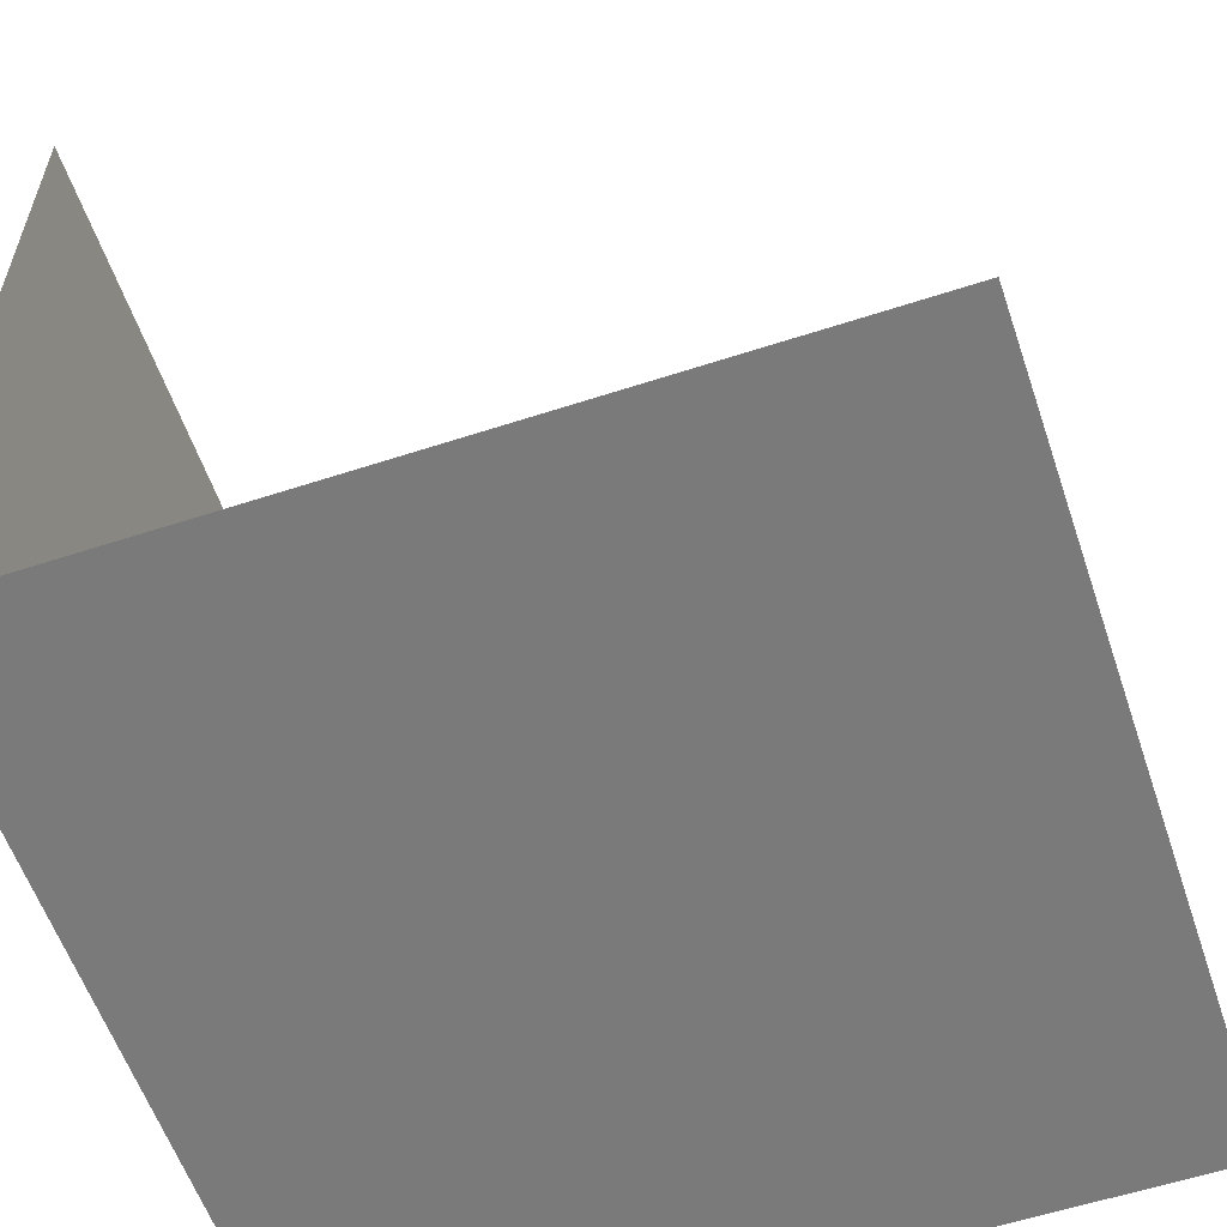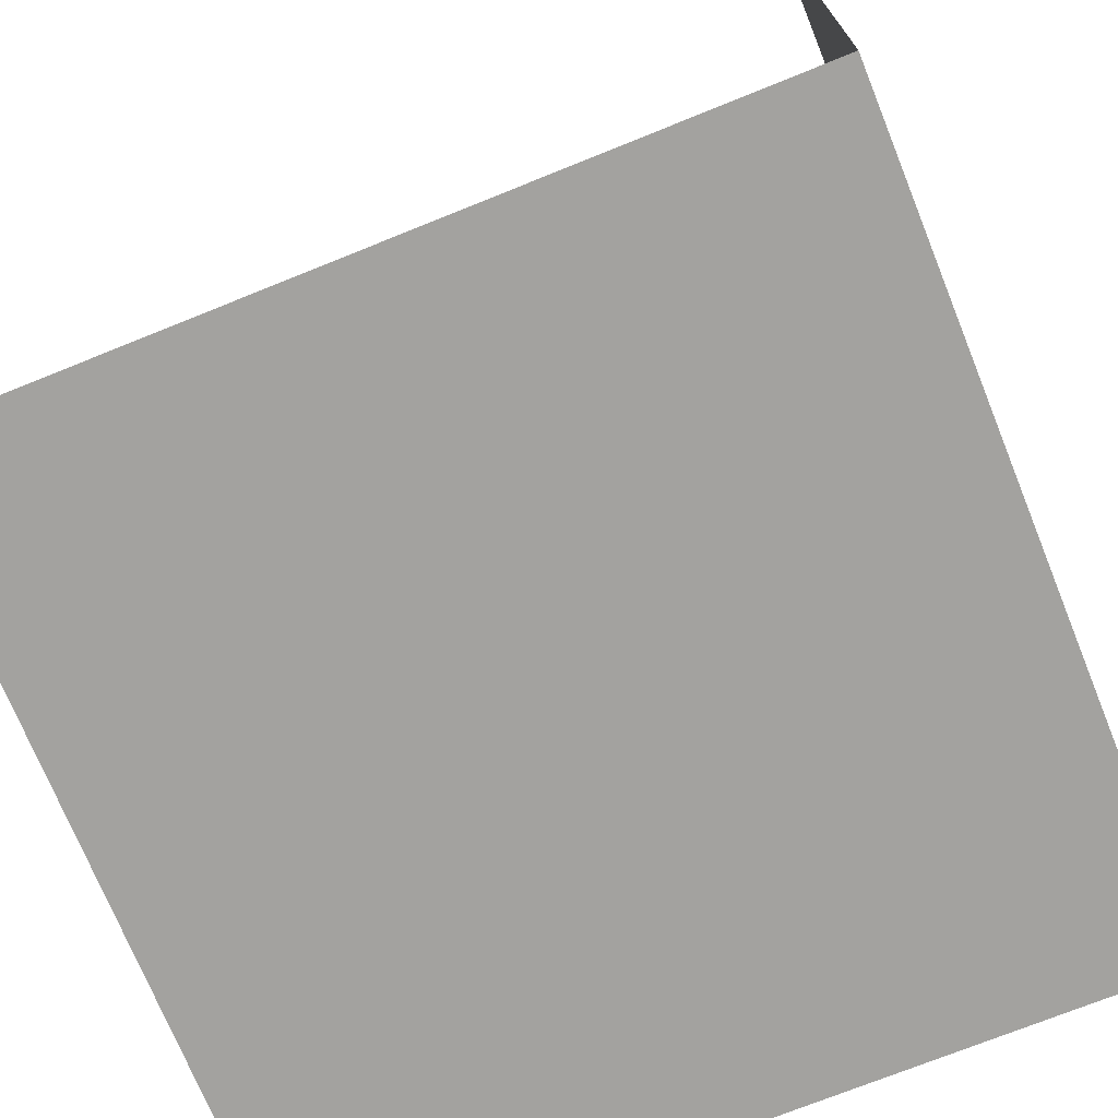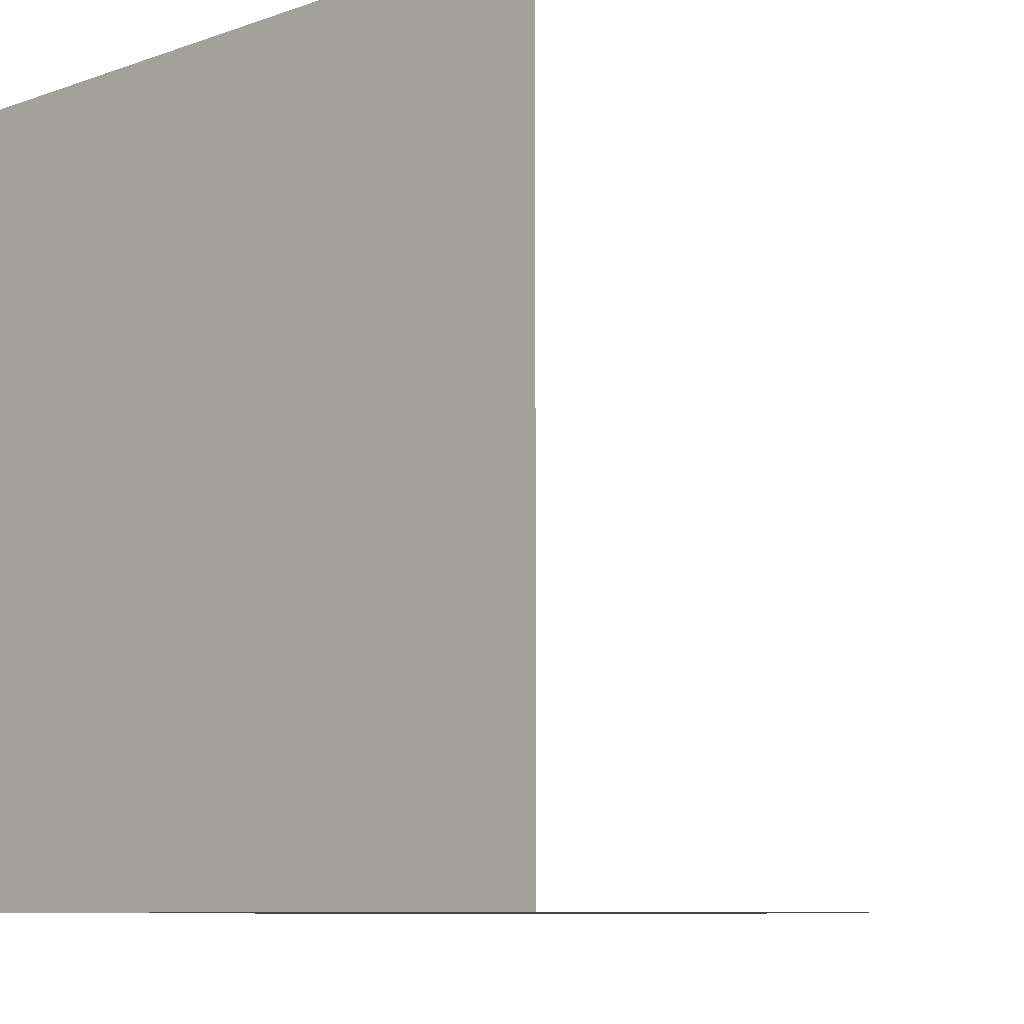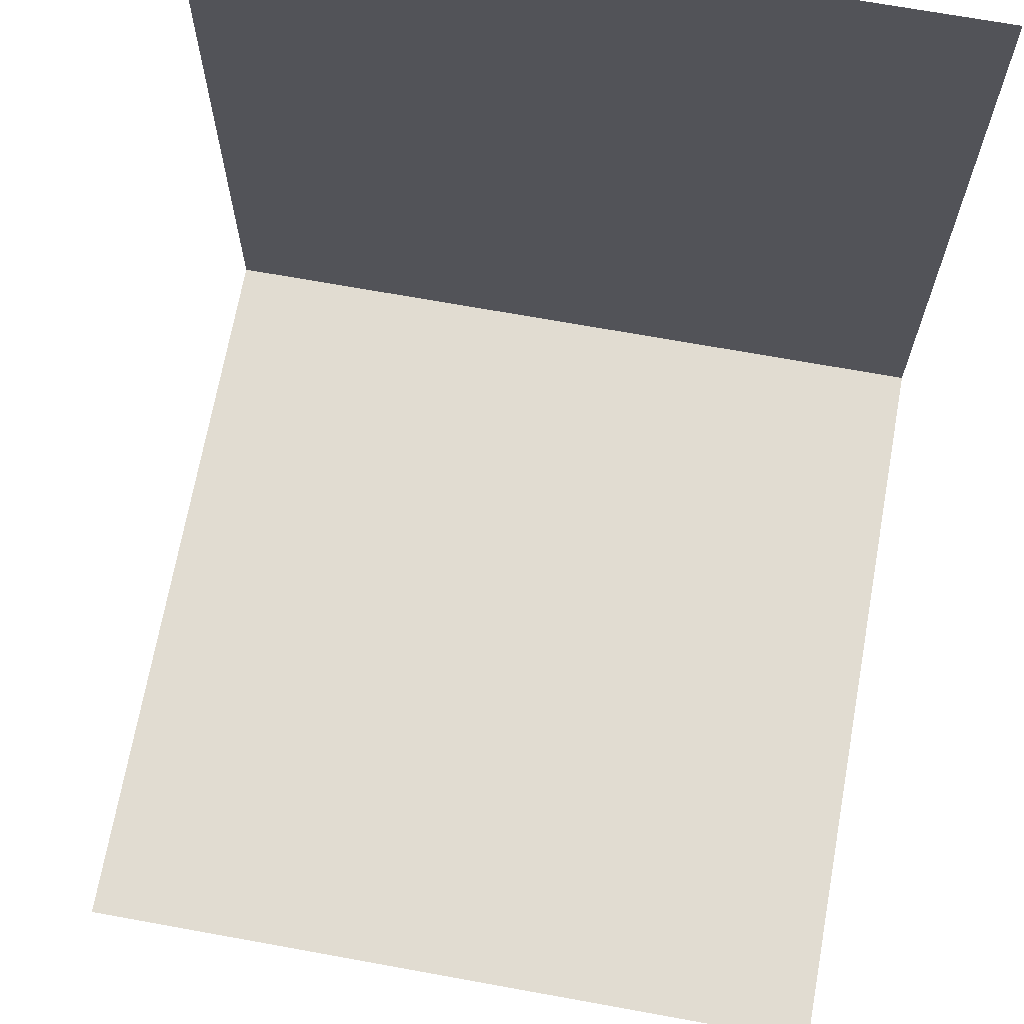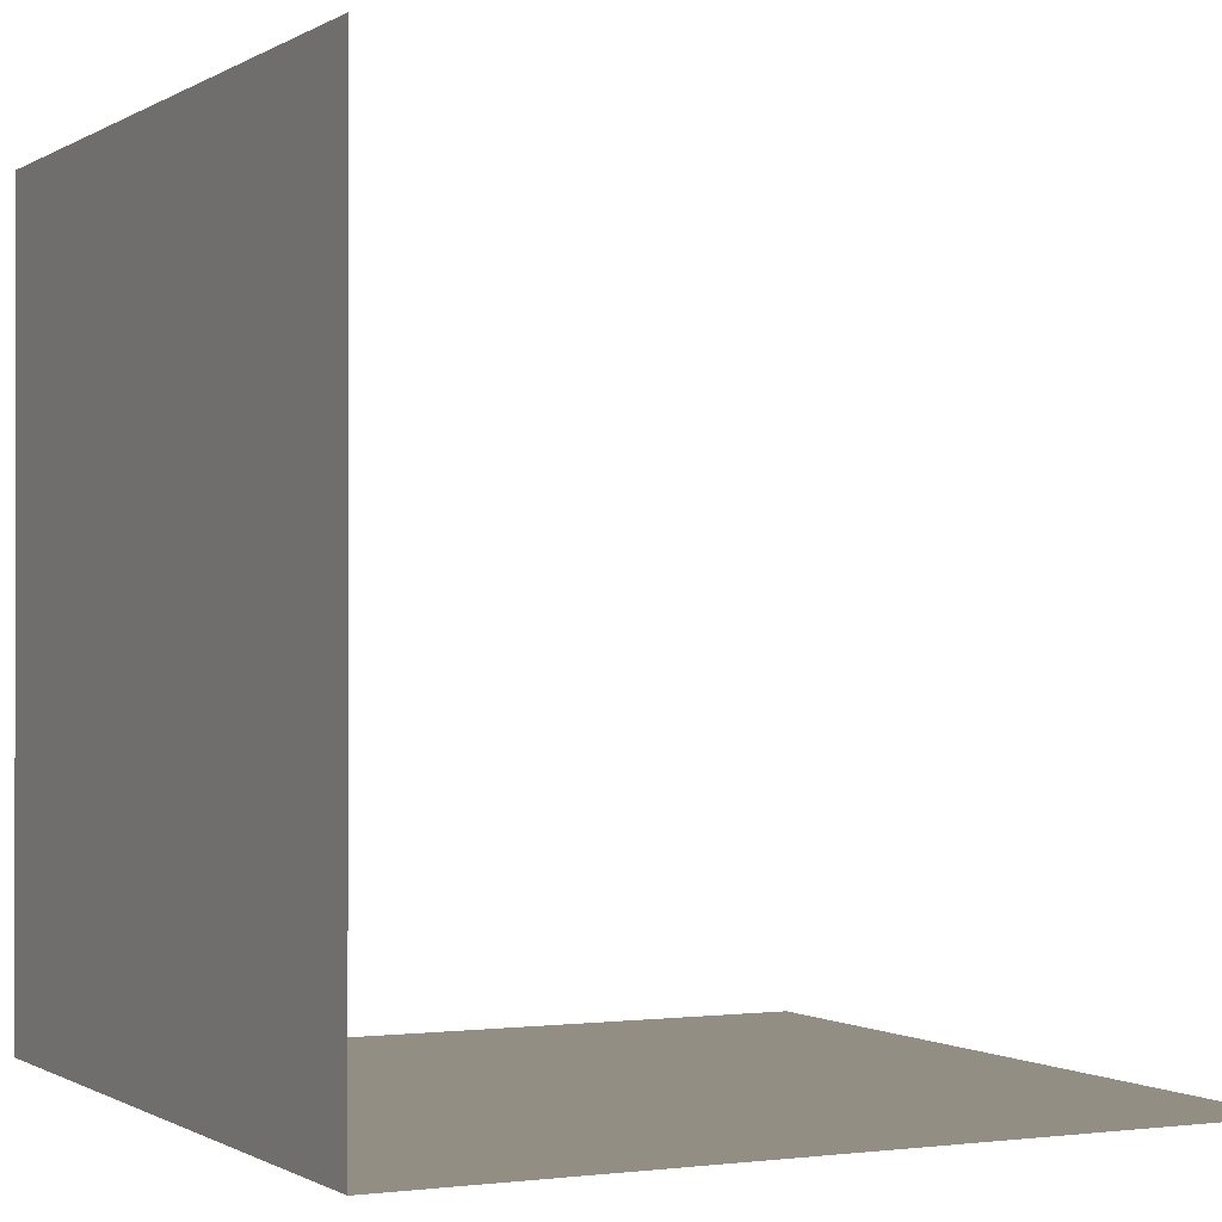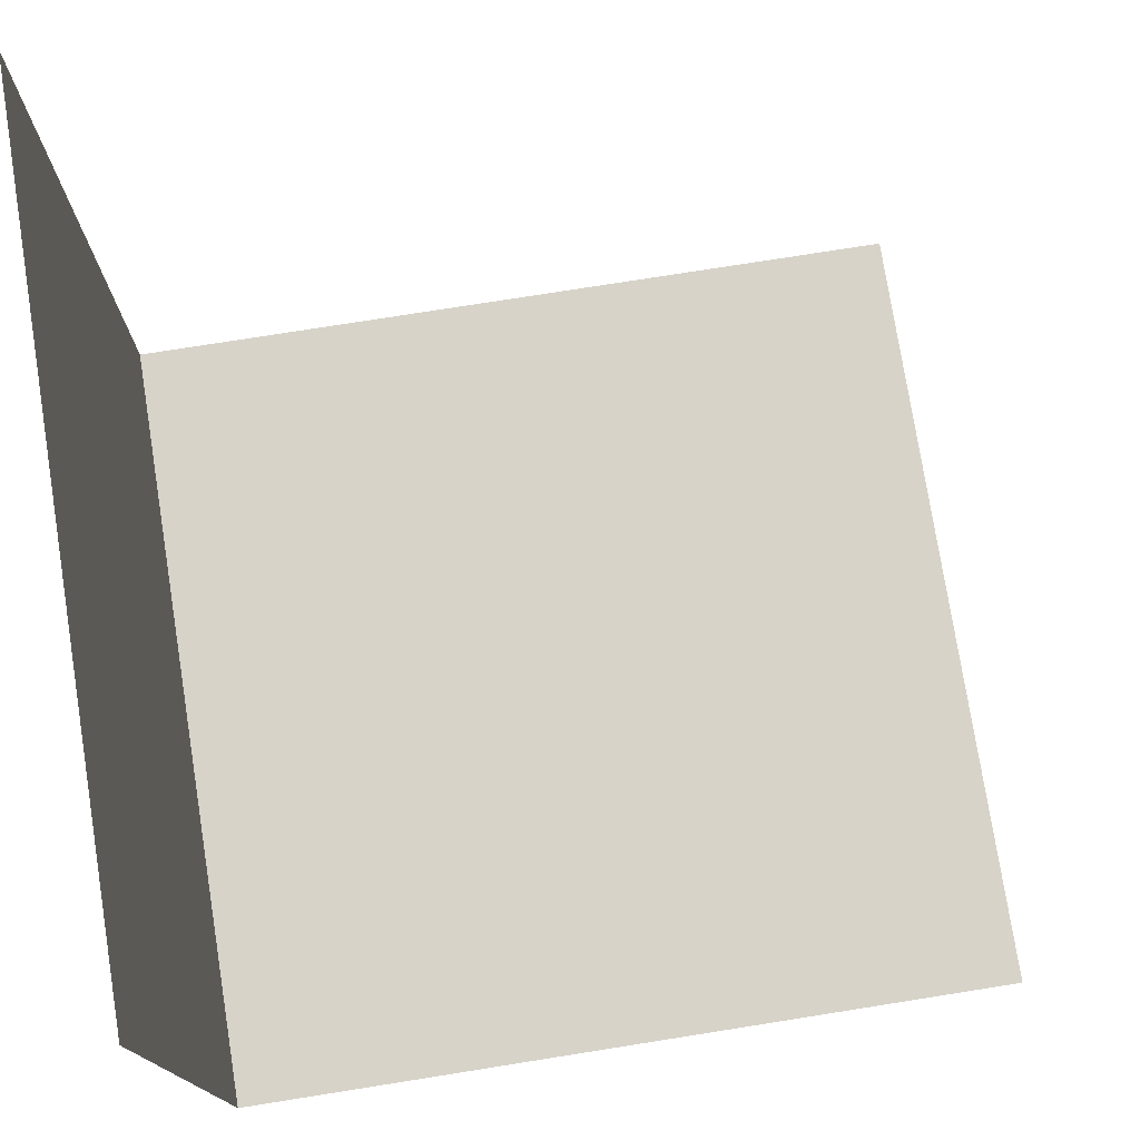
<metadata>
{"format":"obj","ext":"obj","renderer":"f3d","projection":"perspective","resolution":1024,"background":"white","views":[{"elev":-58.1,"azim":108.7,"up":"+Z"},{"elev":-72.4,"azim":-68.0,"up":"+Z"},{"elev":-8.7,"azim":-136.9,"up":"+Y"},{"elev":69.3,"azim":10.3,"up":"+Y"},{"elev":-0.6,"azim":63.3,"up":"+Z"},{"elev":76.4,"azim":81.0,"up":"+Z"}]}
</metadata>
<code>
g default
v -10 0 -10
v -8 0 -10
v -6 0 -10
v -4 0 -10
v -2 0 -10
v 0 0 -10
v 2 0 -10
v 4 0 -10
v 6 0 -10
v 8 0 -10
v 10 0 -10
v -10 2 -10
v -8 2 -10
v -6 2 -10
v -4 2 -10
v -2 2 -10
v 0 2 -10
v 2 2 -10
v 4 2 -10
v 6 2 -10
v 8 2 -10
v 10 2 -10
v -10 4 -10
v -8 4 -10
v -6 4 -10
v -4 4 -10
v -2 4 -10
v 0 4 -10
v 2 4 -10
v 4 4 -10
v 6 4 -10
v 8 4 -10
v 10 4 -10
v -10 6 -10
v -8 6 -10
v -6 6 -10
v -4 6 -10
v -2 6 -10
v 0 6 -10
v 2 6 -10
v 4 6 -10
v 6 6 -10
v 8 6 -10
v 10 6 -10
v -10 8 -10
v -8 8 -10
v -6 8 -10
v -4 8 -10
v -2 8 -10
v 0 8 -10
v 2 8 -10
v 4 8 -10
v 6 8 -10
v 8 8 -10
v 10 8 -10
v -10 10 -10
v -8 10 -10
v -6 10 -10
v -4 10 -10
v -2 10 -10
v 0 10 -10
v 2 10 -10
v 4 10 -10
v 6 10 -10
v 8 10 -10
v 10 10 -10
v -10 12 -10
v -8 12 -10
v -6 12 -10
v -4 12 -10
v -2 12 -10
v 0 12 -10
v 2 12 -10
v 4 12 -10
v 6 12 -10
v 8 12 -10
v 10 12 -10
v -10 14 -10
v -8 14 -10
v -6 14 -10
v -4 14 -10
v -2 14 -10
v 0 14 -10
v 2 14 -10
v 4 14 -10
v 6 14 -10
v 8 14 -10
v 10 14 -10
v -10 16 -10
v -8 16 -10
v -6 16 -10
v -4 16 -10
v -2 16 -10
v 0 16 -10
v 2 16 -10
v 4 16 -10
v 6 16 -10
v 8 16 -10
v 10 16 -10
v -10 18 -10
v -8 18 -10
v -6 18 -10
v -4 18 -10
v -2 18 -10
v 0 18 -10
v 2 18 -10
v 4 18 -10
v 6 18 -10
v 8 18 -10
v 10 18 -10
v -10 20 -10
v -8 20 -10
v -6 20 -10
v -4 20 -10
v -2 20 -10
v 0 20 -10
v 2 20 -10
v 4 20 -10
v 6 20 -10
v 8 20 -10
v 10 20 -10
g pPlane2
f 1 2 13 12
f 2 3 14 13
f 3 4 15 14
f 4 5 16 15
f 5 6 17 16
f 6 7 18 17
f 7 8 19 18
f 8 9 20 19
f 9 10 21 20
f 10 11 22 21
f 12 13 24 23
f 13 14 25 24
f 14 15 26 25
f 15 16 27 26
f 16 17 28 27
f 17 18 29 28
f 18 19 30 29
f 19 20 31 30
f 20 21 32 31
f 21 22 33 32
f 23 24 35 34
f 24 25 36 35
f 25 26 37 36
f 26 27 38 37
f 27 28 39 38
f 28 29 40 39
f 29 30 41 40
f 30 31 42 41
f 31 32 43 42
f 32 33 44 43
f 34 35 46 45
f 35 36 47 46
f 36 37 48 47
f 37 38 49 48
f 38 39 50 49
f 39 40 51 50
f 40 41 52 51
f 41 42 53 52
f 42 43 54 53
f 43 44 55 54
f 45 46 57 56
f 46 47 58 57
f 47 48 59 58
f 48 49 60 59
f 49 50 61 60
f 50 51 62 61
f 51 52 63 62
f 52 53 64 63
f 53 54 65 64
f 54 55 66 65
f 56 57 68 67
f 57 58 69 68
f 58 59 70 69
f 59 60 71 70
f 60 61 72 71
f 61 62 73 72
f 62 63 74 73
f 63 64 75 74
f 64 65 76 75
f 65 66 77 76
f 67 68 79 78
f 68 69 80 79
f 69 70 81 80
f 70 71 82 81
f 71 72 83 82
f 72 73 84 83
f 73 74 85 84
f 74 75 86 85
f 75 76 87 86
f 76 77 88 87
f 78 79 90 89
f 79 80 91 90
f 80 81 92 91
f 81 82 93 92
f 82 83 94 93
f 83 84 95 94
f 84 85 96 95
f 85 86 97 96
f 86 87 98 97
f 87 88 99 98
f 89 90 101 100
f 90 91 102 101
f 91 92 103 102
f 92 93 104 103
f 93 94 105 104
f 94 95 106 105
f 95 96 107 106
f 96 97 108 107
f 97 98 109 108
f 98 99 110 109
f 100 101 112 111
f 101 102 113 112
f 102 103 114 113
f 103 104 115 114
f 104 105 116 115
f 105 106 117 116
f 106 107 118 117
f 107 108 119 118
f 108 109 120 119
f 109 110 121 120
g default
v -10 -0 10
v -8 -0 10
v -6 -0 10
v -4 -0 10
v -2 -0 10
v 0 -0 10
v 2 -0 10
v 4 -0 10
v 6 -0 10
v 8 -0 10
v 10 -0 10
v -10 -0 8
v -8 -0 8
v -6 -0 8
v -4 -0 8
v -2 -0 8
v 0 -0 8
v 2 -0 8
v 4 -0 8
v 6 -0 8
v 8 -0 8
v 10 -0 8
v -10 -0 6
v -8 -0 6
v -6 -0 6
v -4 -0 6
v -2 -0 6
v 0 -0 6
v 2 -0 6
v 4 -0 6
v 6 -0 6
v 8 -0 6
v 10 -0 6
v -10 -0 4
v -8 -0 4
v -6 -0 4
v -4 -0 4
v -2 -0 4
v 0 -0 4
v 2 -0 4
v 4 -0 4
v 6 -0 4
v 8 -0 4
v 10 -0 4
v -10 -0 2
v -8 -0 2
v -6 -0 2
v -4 -0 2
v -2 -0 2
v 0 -0 2
v 2 -0 2
v 4 -0 2
v 6 -0 2
v 8 -0 2
v 10 -0 2
v -10 0 0
v -8 0 0
v -6 0 0
v -4 0 0
v -2 0 0
v 0 0 0
v 2 0 0
v 4 0 0
v 6 0 0
v 8 0 0
v 10 0 0
v -10 0 -2
v -8 0 -2
v -6 0 -2
v -4 0 -2
v -2 0 -2
v 0 0 -2
v 2 0 -2
v 4 0 -2
v 6 0 -2
v 8 0 -2
v 10 0 -2
v -10 0 -4
v -8 0 -4
v -6 0 -4
v -4 0 -4
v -2 0 -4
v 0 0 -4
v 2 0 -4
v 4 0 -4
v 6 0 -4
v 8 0 -4
v 10 0 -4
v -10 0 -6
v -8 0 -6
v -6 0 -6
v -4 0 -6
v -2 0 -6
v 0 0 -6
v 2 0 -6
v 4 0 -6
v 6 0 -6
v 8 0 -6
v 10 0 -6
v -10 0 -8
v -8 0 -8
v -6 0 -8
v -4 0 -8
v -2 0 -8
v 0 0 -8
v 2 0 -8
v 4 0 -8
v 6 0 -8
v 8 0 -8
v 10 0 -8
v -10 0 -10
v -8 0 -10
v -6 0 -10
v -4 0 -10
v -2 0 -10
v 0 0 -10
v 2 0 -10
v 4 0 -10
v 6 0 -10
v 8 0 -10
v 10 0 -10
g pPlane1
f 122 123 134 133
f 123 124 135 134
f 124 125 136 135
f 125 126 137 136
f 126 127 138 137
f 127 128 139 138
f 128 129 140 139
f 129 130 141 140
f 130 131 142 141
f 131 132 143 142
f 133 134 145 144
f 134 135 146 145
f 135 136 147 146
f 136 137 148 147
f 137 138 149 148
f 138 139 150 149
f 139 140 151 150
f 140 141 152 151
f 141 142 153 152
f 142 143 154 153
f 144 145 156 155
f 145 146 157 156
f 146 147 158 157
f 147 148 159 158
f 148 149 160 159
f 149 150 161 160
f 150 151 162 161
f 151 152 163 162
f 152 153 164 163
f 153 154 165 164
f 155 156 167 166
f 156 157 168 167
f 157 158 169 168
f 158 159 170 169
f 159 160 171 170
f 160 161 172 171
f 161 162 173 172
f 162 163 174 173
f 163 164 175 174
f 164 165 176 175
f 166 167 178 177
f 167 168 179 178
f 168 169 180 179
f 169 170 181 180
f 170 171 182 181
f 171 172 183 182
f 172 173 184 183
f 173 174 185 184
f 174 175 186 185
f 175 176 187 186
f 177 178 189 188
f 178 179 190 189
f 179 180 191 190
f 180 181 192 191
f 181 182 193 192
f 182 183 194 193
f 183 184 195 194
f 184 185 196 195
f 185 186 197 196
f 186 187 198 197
f 188 189 200 199
f 189 190 201 200
f 190 191 202 201
f 191 192 203 202
f 192 193 204 203
f 193 194 205 204
f 194 195 206 205
f 195 196 207 206
f 196 197 208 207
f 197 198 209 208
f 199 200 211 210
f 200 201 212 211
f 201 202 213 212
f 202 203 214 213
f 203 204 215 214
f 204 205 216 215
f 205 206 217 216
f 206 207 218 217
f 207 208 219 218
f 208 209 220 219
f 210 211 222 221
f 211 212 223 222
f 212 213 224 223
f 213 214 225 224
f 214 215 226 225
f 215 216 227 226
f 216 217 228 227
f 217 218 229 228
f 218 219 230 229
f 219 220 231 230
f 221 222 233 232
f 222 223 234 233
f 223 224 235 234
f 224 225 236 235
f 225 226 237 236
f 226 227 238 237
f 227 228 239 238
f 228 229 240 239
f 229 230 241 240
f 230 231 242 241

</code>
